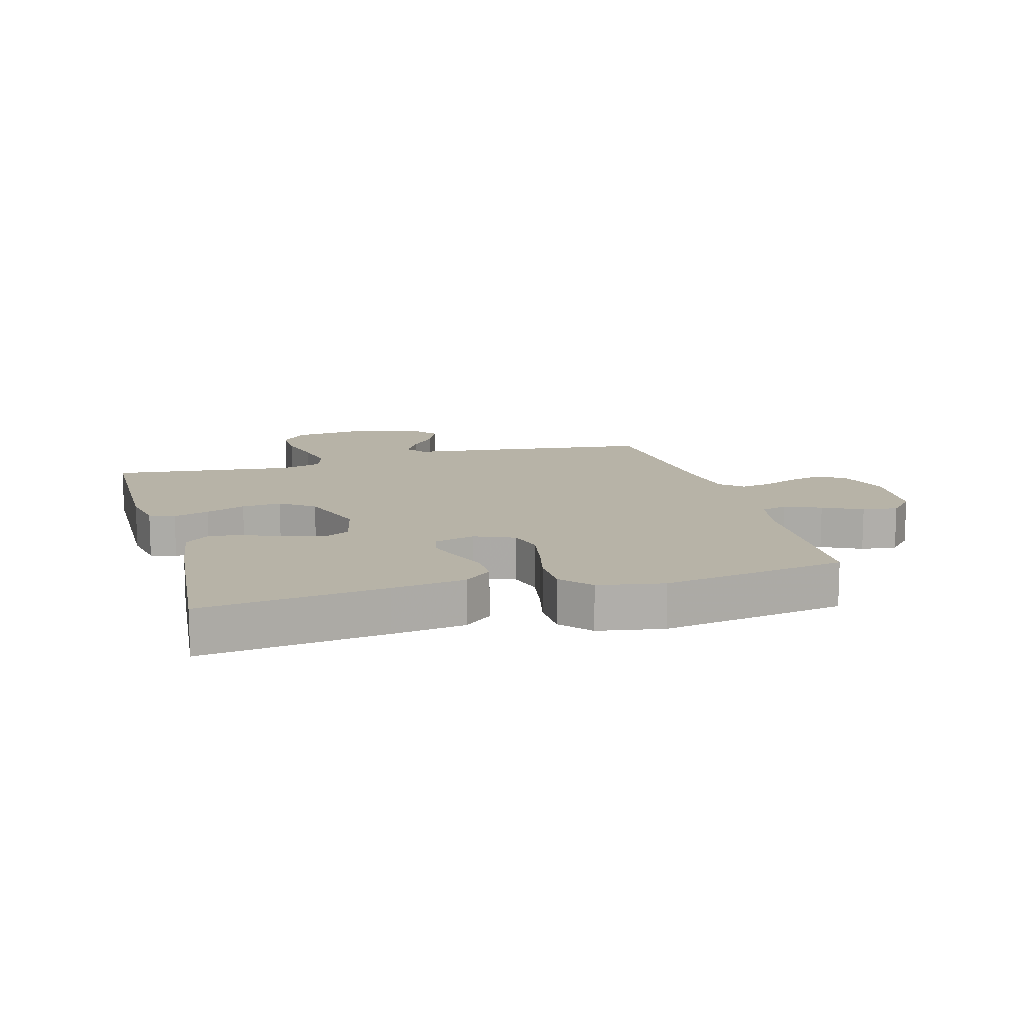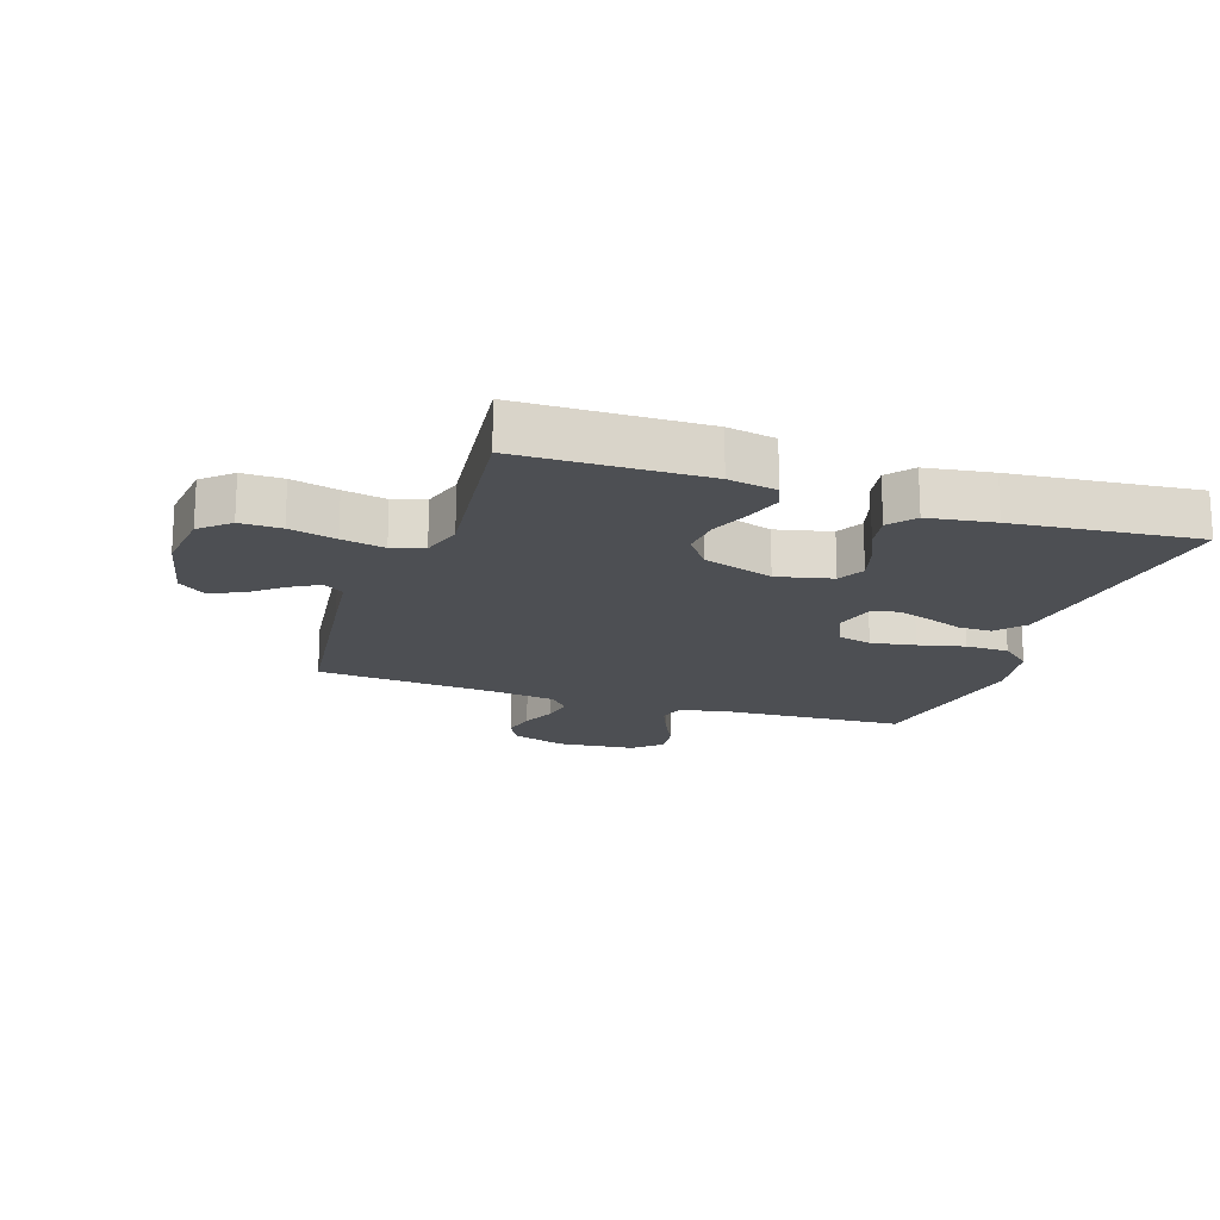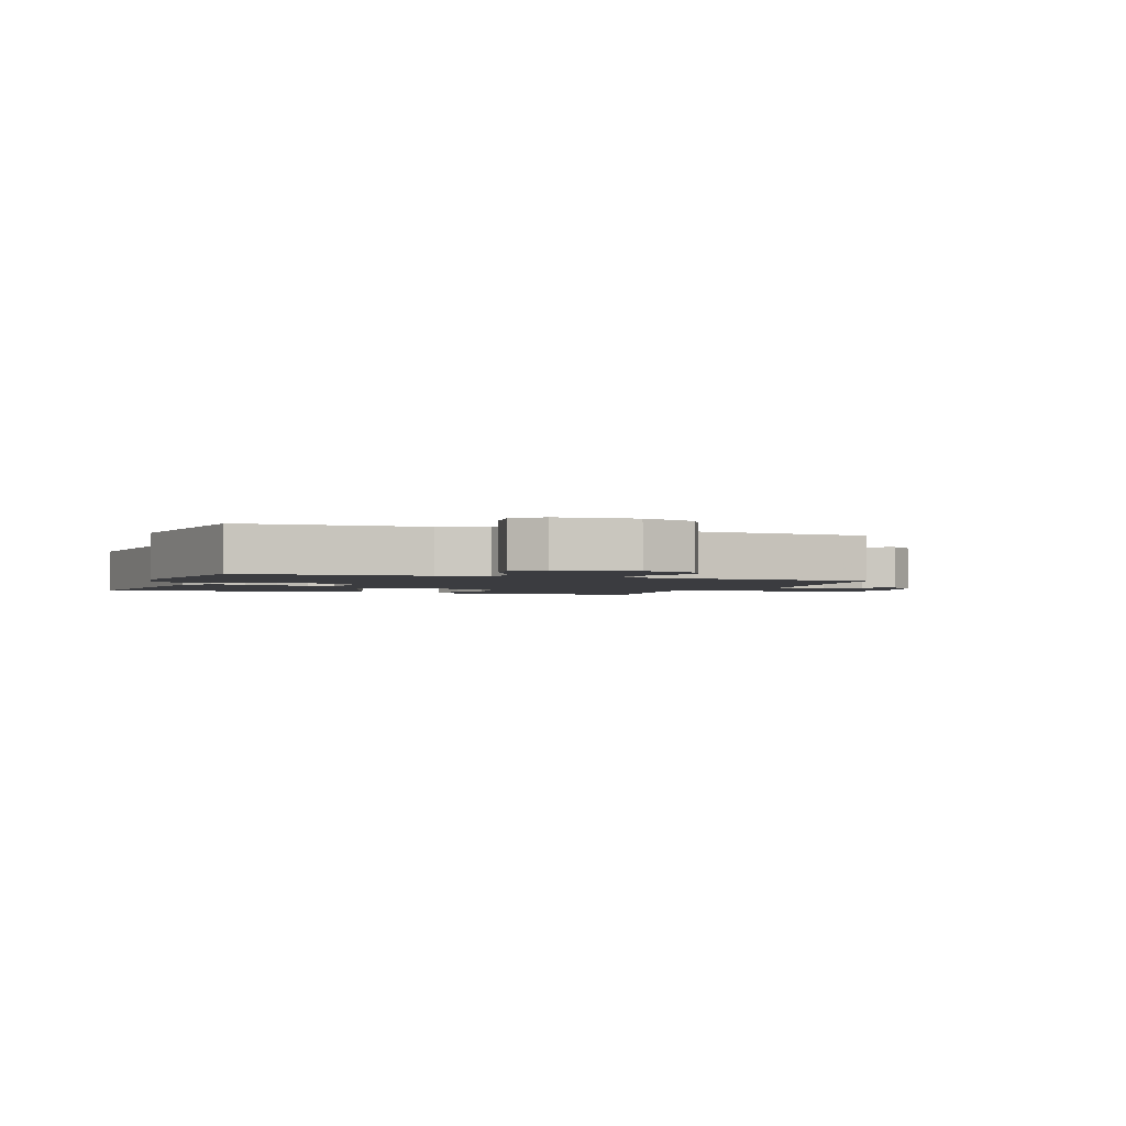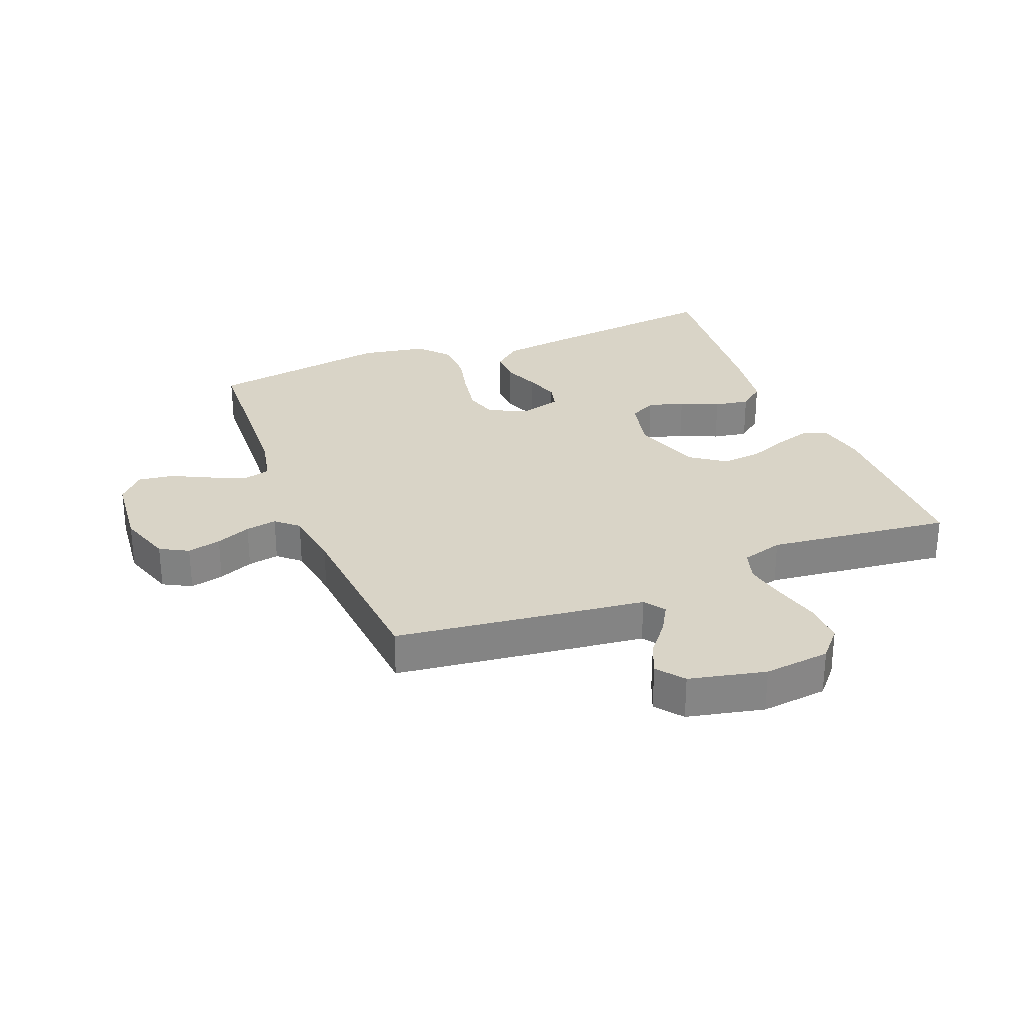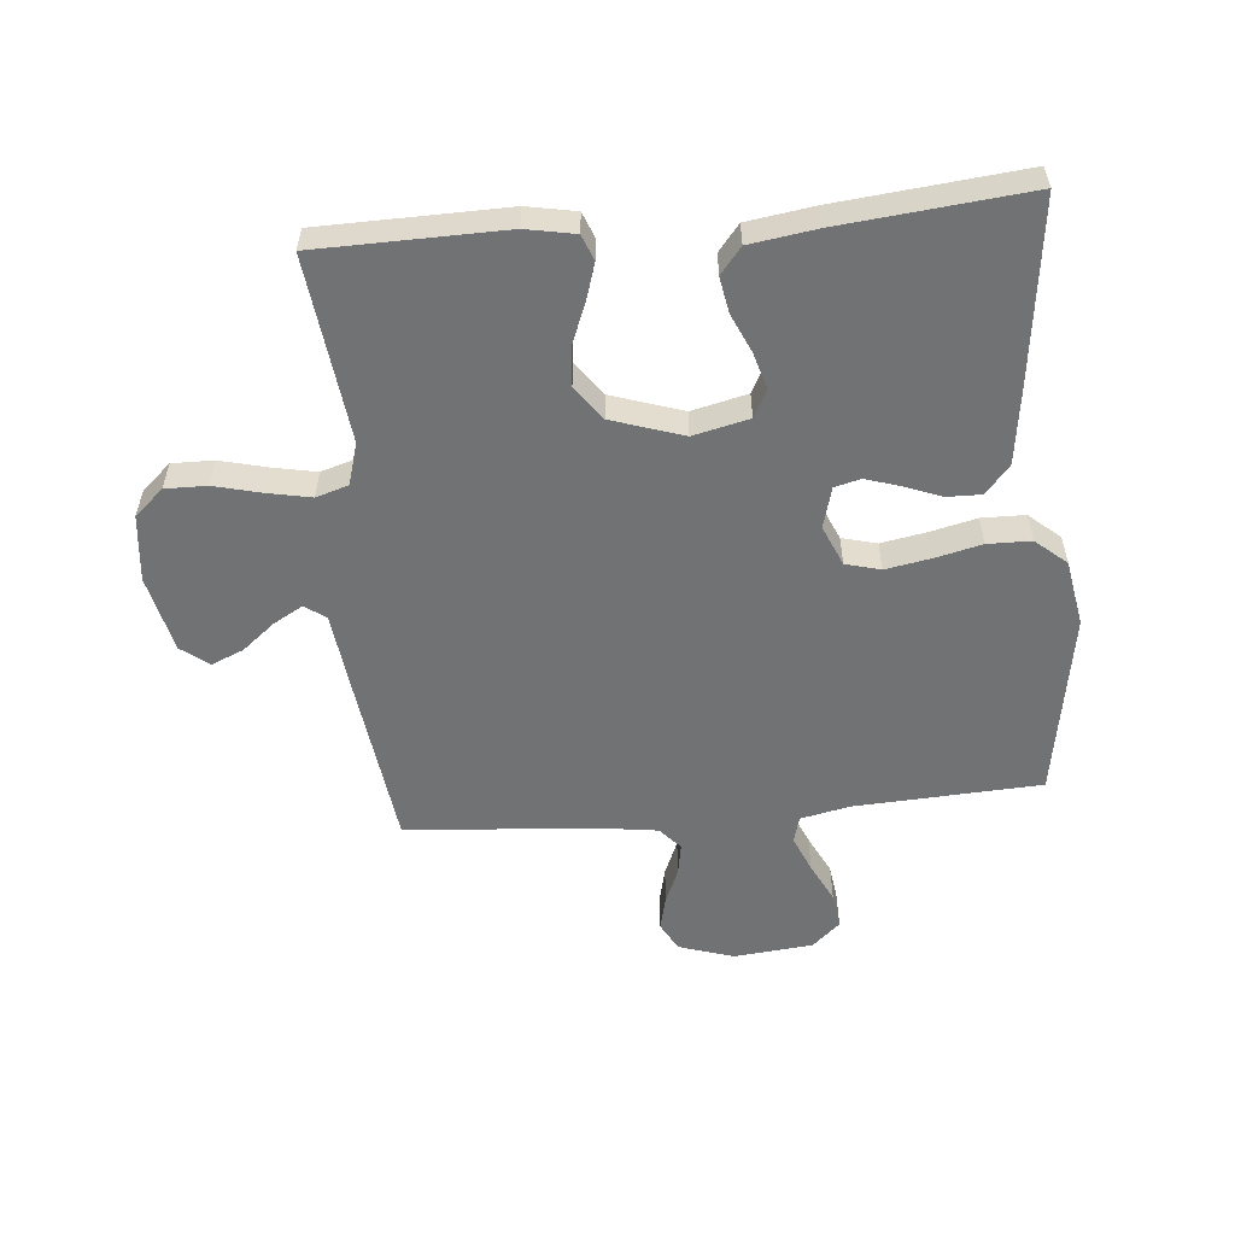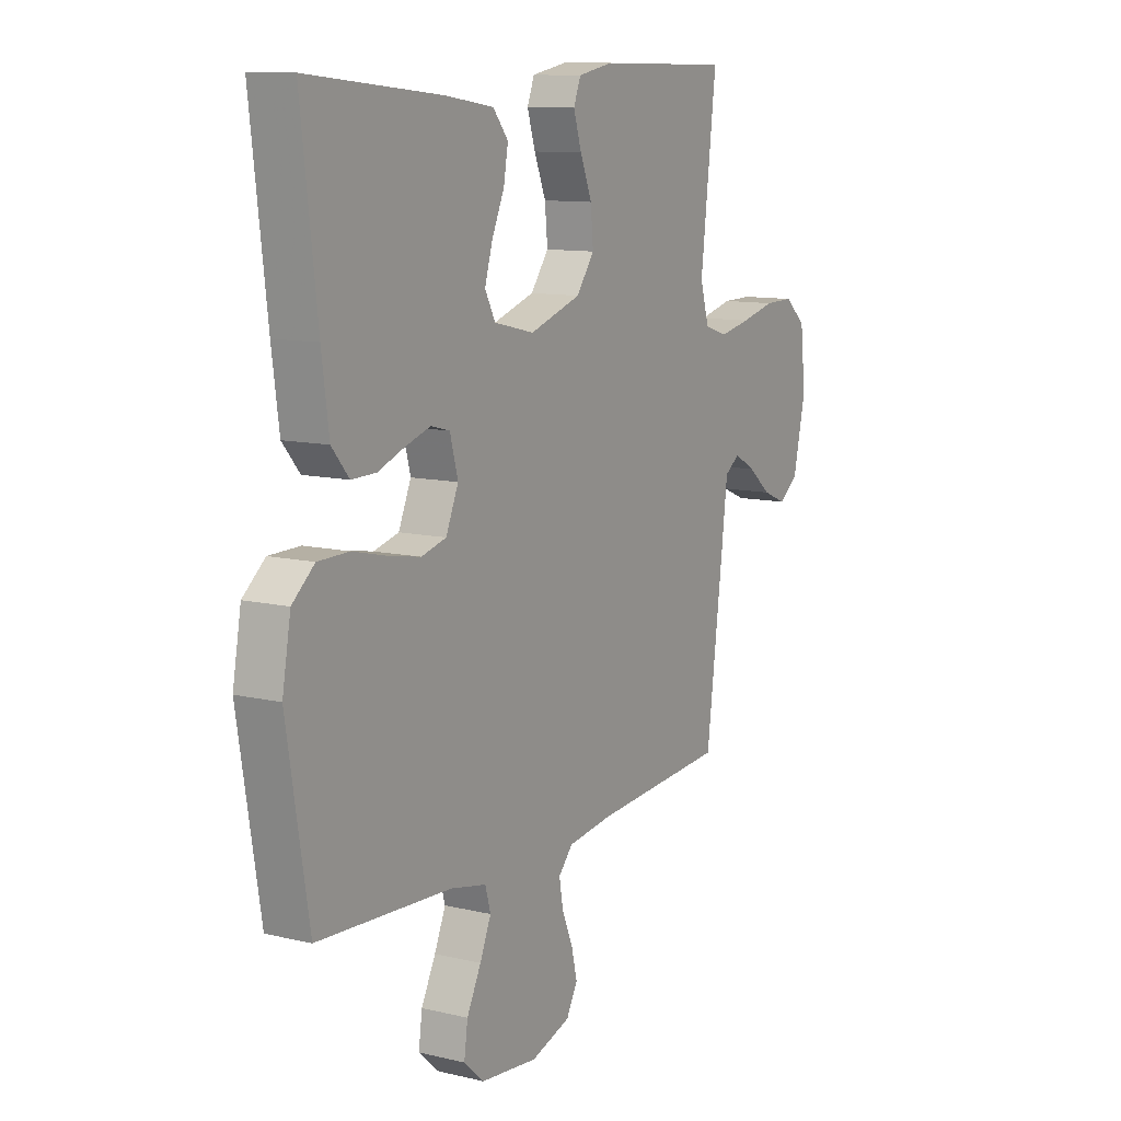
<metadata>
{"format":"obj","ext":"obj","renderer":"f3d","projection":"perspective","resolution":1024,"background":"white","views":[{"elev":12.6,"azim":74.2,"up":"+Y"},{"elev":-17.7,"azim":-18.6,"up":"+Y"},{"elev":-2.1,"azim":159.7,"up":"+Y"},{"elev":28.7,"azim":-111.7,"up":"+Y"},{"elev":-55.4,"azim":5.2,"up":"+Y"},{"elev":10.9,"azim":120.5,"up":"+Z"}]}
</metadata>
<code>
v 0.5 0.07 0.5
v 0.464 0.07 0.2
v 0.448 0.07 0.081
v 0.409 0.07 0.035
v 0.354 0.07 0.036
v 0.294 0.07 0.059
v 0.238 0.07 0.077
v 0.196 0.07 0.066
v 0.178 0.07 0
v 0.206 0.07 -0.065
v 0.262 0.07 -0.08
v 0.334 0.07 -0.067
v 0.41 0.07 -0.049
v 0.48 0.07 -0.05
v 0.53 0.07 -0.093
v 0.549 0.07 -0.2
v 0.5 0.07 -0.5
v 0.2 0.07 -0.516
v 0.12 0.07 -0.533
v 0.108 0.07 -0.576
v 0.133 0.07 -0.635
v 0.165 0.07 -0.699
v 0.173 0.07 -0.757
v 0.128 0.07 -0.798
v 0 0.07 -0.811
v -0.089 0.07 -0.782
v -0.114 0.07 -0.736
v -0.101 0.07 -0.681
v -0.077 0.07 -0.624
v -0.068 0.07 -0.573
v -0.1 0.07 -0.537
v -0.2 0.07 -0.523
v -0.5 0.07 -0.5
v -0.538 0.07 -0.2
v -0.551 0.07 -0.091
v -0.585 0.07 -0.067
v -0.632 0.07 -0.094
v -0.685 0.07 -0.137
v -0.737 0.07 -0.159
v -0.781 0.07 -0.125
v -0.809 0.07 0
v -0.797 0.07 0.108
v -0.75 0.07 0.15
v -0.683 0.07 0.149
v -0.607 0.07 0.13
v -0.537 0.07 0.116
v -0.485 0.07 0.132
v -0.465 0.07 0.2
v -0.5 0.07 0.5
v -0.2 0.07 0.505
v -0.121 0.07 0.49
v -0.105 0.07 0.449
v -0.123 0.07 0.391
v -0.149 0.07 0.326
v -0.155 0.07 0.261
v -0.115 0.07 0.206
v 0 0.07 0.168
v 0.09 0.07 0.189
v 0.113 0.07 0.233
v 0.096 0.07 0.292
v 0.068 0.07 0.355
v 0.058 0.07 0.412
v 0.092 0.07 0.454
v 0.2 0.07 0.47
v 0.5 0 0.5
v 0.464 0 0.2
v 0.448 0 0.081
v 0.409 0 0.035
v 0.354 0 0.036
v 0.294 0 0.059
v 0.238 0 0.077
v 0.196 0 0.066
v 0.178 0 0
v 0.206 0 -0.065
v 0.262 0 -0.08
v 0.334 0 -0.067
v 0.41 0 -0.049
v 0.48 0 -0.05
v 0.53 0 -0.093
v 0.549 0 -0.2
v 0.5 0 -0.5
v 0.2 0 -0.516
v 0.12 0 -0.533
v 0.108 0 -0.576
v 0.133 0 -0.635
v 0.165 0 -0.699
v 0.173 0 -0.757
v 0.128 0 -0.798
v 0 0 -0.811
v -0.089 0 -0.782
v -0.114 0 -0.736
v -0.101 0 -0.681
v -0.077 0 -0.624
v -0.068 0 -0.573
v -0.1 0 -0.537
v -0.2 0 -0.523
v -0.5 0 -0.5
v -0.538 0 -0.2
v -0.551 0 -0.091
v -0.585 0 -0.067
v -0.632 0 -0.094
v -0.685 0 -0.137
v -0.737 0 -0.159
v -0.781 0 -0.125
v -0.809 0 0
v -0.797 0 0.108
v -0.75 0 0.15
v -0.683 0 0.149
v -0.607 0 0.13
v -0.537 0 0.116
v -0.485 0 0.132
v -0.465 0 0.2
v -0.5 0 0.5
v -0.2 0 0.505
v -0.121 0 0.49
v -0.105 0 0.449
v -0.123 0 0.391
v -0.149 0 0.326
v -0.155 0 0.261
v -0.115 0 0.206
v 0 0 0.168
v 0.09 0 0.189
v 0.113 0 0.233
v 0.096 0 0.292
v 0.068 0 0.355
v 0.058 0 0.412
v 0.092 0 0.454
v 0.2 0 0.47
f 60 61 62 63
f 59 60 63 64
f 51 52 53 54
f 49 50 51 54
f 48 49 54 55
f 47 48 55 56
f 42 43 44 45
f 42 45 46
f 41 42 46
f 37 38 39 40
f 36 37 40 41
f 32 33 34 35
f 31 32 35
f 26 27 28 29
f 26 29 30
f 25 26 30
f 24 25 30
f 21 22 23 24
f 20 21 24 30
f 19 20 30 31
f 15 16 17 18
f 12 13 14 15
f 11 12 15 18
f 10 11 18 19
f 3 4 5 6
f 3 6 7
f 2 3 7
f 59 64 1 2
f 58 59 2 7
f 57 58 7 8
f 56 57 8 9
f 36 41 46 47
f 35 36 47 56
f 19 31 35 56
f 9 10 19 56
f 127 126 125 124
f 128 127 124 123
f 118 117 116 115
f 118 115 114 113
f 119 118 113 112
f 120 119 112 111
f 109 108 107 106
f 110 109 106
f 110 106 105
f 104 103 102 101
f 105 104 101 100
f 99 98 97 96
f 99 96 95
f 93 92 91 90
f 94 93 90
f 94 90 89
f 94 89 88
f 88 87 86 85
f 94 88 85 84
f 95 94 84 83
f 82 81 80 79
f 79 78 77 76
f 82 79 76 75
f 83 82 75 74
f 70 69 68 67
f 71 70 67
f 71 67 66
f 66 65 128 123
f 71 66 123 122
f 72 71 122 121
f 73 72 121 120
f 111 110 105 100
f 120 111 100 99
f 120 99 95 83
f 120 83 74 73
f 1 65 66 2
f 2 66 67 3
f 3 67 68 4
f 4 68 69 5
f 5 69 70 6
f 6 70 71 7
f 7 71 72 8
f 8 72 73 9
f 9 73 74 10
f 10 74 75 11
f 11 75 76 12
f 12 76 77 13
f 13 77 78 14
f 14 78 79 15
f 15 79 80 16
f 16 80 81 17
f 17 81 82 18
f 18 82 83 19
f 19 83 84 20
f 20 84 85 21
f 21 85 86 22
f 22 86 87 23
f 23 87 88 24
f 24 88 89 25
f 25 89 90 26
f 26 90 91 27
f 27 91 92 28
f 28 92 93 29
f 29 93 94 30
f 30 94 95 31
f 31 95 96 32
f 32 96 97 33
f 33 97 98 34
f 34 98 99 35
f 35 99 100 36
f 36 100 101 37
f 37 101 102 38
f 38 102 103 39
f 39 103 104 40
f 40 104 105 41
f 41 105 106 42
f 42 106 107 43
f 43 107 108 44
f 44 108 109 45
f 45 109 110 46
f 46 110 111 47
f 47 111 112 48
f 48 112 113 49
f 49 113 114 50
f 50 114 115 51
f 51 115 116 52
f 52 116 117 53
f 53 117 118 54
f 54 118 119 55
f 55 119 120 56
f 56 120 121 57
f 57 121 122 58
f 58 122 123 59
f 59 123 124 60
f 60 124 125 61
f 61 125 126 62
f 62 126 127 63
f 63 127 128 64
f 64 128 65 1

</code>
